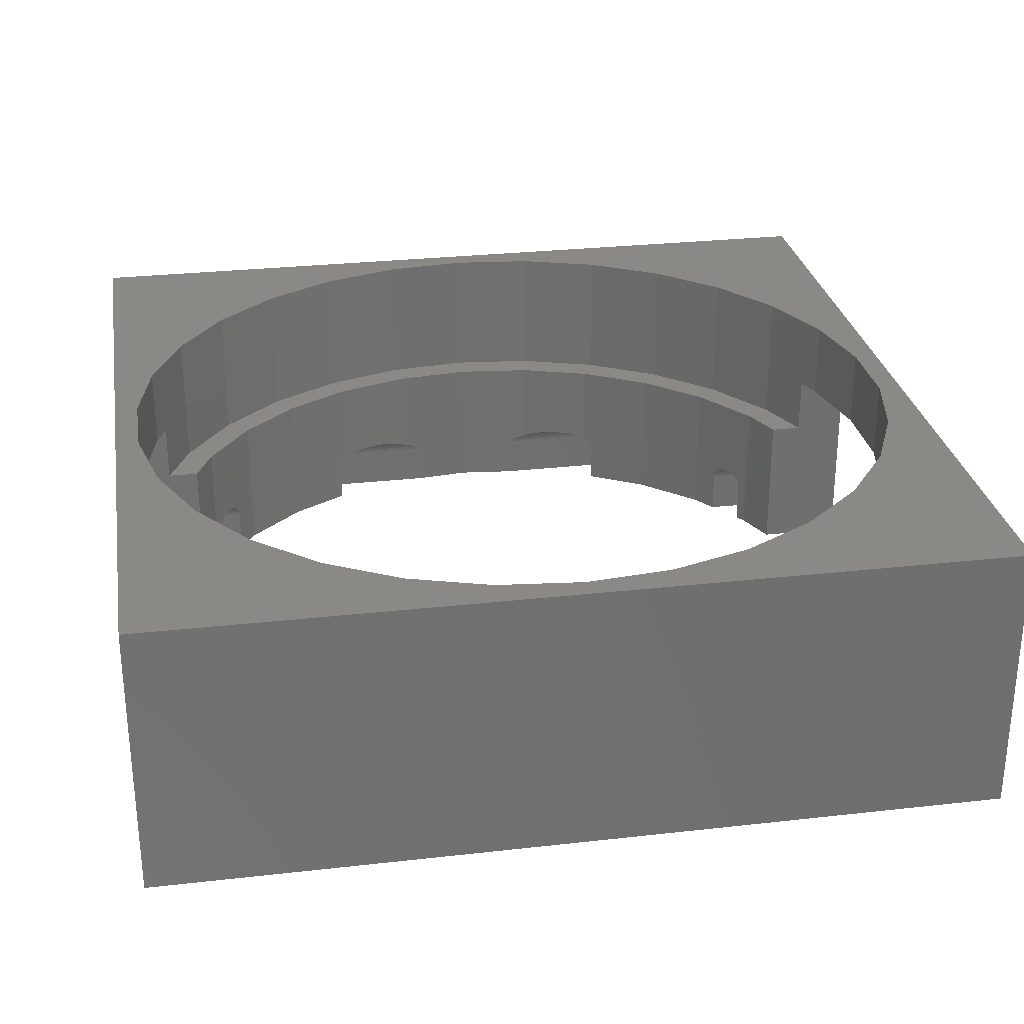
<metadata>
{"format":"stl","ext":"stl","renderer":"f3d","projection":"perspective","resolution":1024,"background":"white","views":[{"elev":28.2,"azim":-99.7,"up":"+Z"}]}
</metadata>
<code>
# stl→obj: 424 verts, 848 faces
v 10.93 41.86 0
v 10.91 60.2 0.2287
v 10.93 60.2 0
v 10.91 41.82 0.2287
v 10.91 1 0.2287
v 10.93 19.34 0
v 10.93 1 0
v 10.91 19.38 0.2287
v 8.754 34.92 0.2287
v 8.73 60.2 0
v 8.754 60.2 0.2287
v 8.73 34.69 0
v 8.73 1 0
v 8.754 26.28 0.2287
v 8.754 1 0.2287
v 8.73 26.51 0
v 9.715 60.2 1.094
v 9.945 39.33 1.094
v 9.715 38.63 1.094
v 9.945 60.2 1.094
v 9.715 1 1.094
v 9.945 21.87 1.094
v 9.945 1 1.094
v 9.715 22.57 1.094
v 10.57 1 0.8175
v 10.72 19.7 0.6466
v 10.72 1 0.6466
v 10.57 19.97 0.8175
v 10.72 41.5 0.6466
v 10.57 60.2 0.8175
v 10.72 60.2 0.6466
v 10.57 41.23 0.8175
v 8.94 1 0.6466
v 9.094 24.49 0.8175
v 9.094 1 0.8175
v 8.94 24.96 0.6466
v 9.094 36.71 0.8175
v 8.94 60.2 0.6466
v 9.094 60.2 0.8175
v 8.94 36.24 0.6466
v 8.825 60.2 0.4474
v 8.87 36.03 0.5258
v 8.825 35.6 0.4474
v 8.825 1 0.4474
v 8.87 25.17 0.5258
v 8.825 25.6 0.4474
v 9.28 1 0.9526
v 9.49 23.27 1.046
v 9.49 1 1.046
v 9.28 23.91 0.9526
v 9.28 60.2 0.9526
v 9.49 37.93 1.046
v 9.28 37.29 0.9526
v 9.49 60.2 1.046
v 10.83 19.5 0.4474
v 10.83 1 0.4474
v 10.83 41.7 0.4474
v 10.83 60.2 0.4474
v 10.17 1 1.046
v 10.38 20.53 0.9526
v 10.38 1 0.9526
v 10.17 21.17 1.046
v 10.17 60.2 1.046
v 10.38 40.67 0.9526
v 10.17 40.03 1.046
v 10.38 60.2 0.9526
v 10.56 41.22 0.8244
v 10.56 19.98 0.8244
v 8.73 26.51 -3
v 8.73 1 -3
v 8.73 60.2 -3
v 8.73 34.69 -3
v 10.93 1 -3
v 10.93 19.34 -3
v 10.93 41.86 -3
v 10.93 60.2 -3
v 20.76 52.77 0
v 20.74 60.2 0.2287
v 20.76 60.2 0
v 20.74 52.76 0.2287
v 20.74 1 0.2287
v 20.76 8.425 0
v 20.76 1 0
v 20.74 8.443 0.2287
v 18.58 51.19 0.2287
v 18.56 60.2 0
v 18.58 60.2 0.2287
v 18.56 51.18 0
v 18.56 1 0
v 18.58 10.01 0.2287
v 18.58 1 0.2287
v 18.56 10.02 0
v 19.55 60.2 1.094
v 19.77 52.06 1.094
v 19.55 51.89 1.094
v 19.77 60.2 1.094
v 19.55 1 1.094
v 19.77 9.141 1.094
v 19.77 1 1.094
v 19.55 9.308 1.094
v 20.4 1 0.8175
v 20.55 8.578 0.6466
v 20.55 1 0.6466
v 20.4 8.69 0.8175
v 20.55 52.62 0.6466
v 20.4 60.2 0.8175
v 20.55 60.2 0.6466
v 20.4 52.51 0.8175
v 18.77 1 0.6466
v 18.92 9.759 0.8175
v 18.92 1 0.8175
v 18.77 9.871 0.6466
v 18.92 51.44 0.8175
v 18.77 60.2 0.6466
v 18.92 60.2 0.8175
v 18.77 51.33 0.6466
v 18.66 1 0.4474
v 18.66 9.955 0.4474
v 18.66 60.2 0.4474
v 18.66 51.25 0.4474
v 19.11 1 0.9526
v 19.32 9.472 1.046
v 19.32 1 1.046
v 19.11 9.624 0.9526
v 19.11 60.2 0.9526
v 19.32 51.73 1.046
v 19.11 51.58 0.9526
v 19.32 60.2 1.046
v 20.66 8.494 0.4474
v 20.66 1 0.4474
v 20.66 52.71 0.4474
v 20.66 60.2 0.4474
v 20 1 1.046
v 20.21 8.825 0.9526
v 20.21 1 0.9526
v 20 8.978 1.046
v 20 60.2 1.046
v 20.21 52.38 0.9526
v 20 52.22 1.046
v 20.21 60.2 0.9526
v 18.56 10.02 -3
v 18.56 1 -3
v 18.56 60.2 -3
v 18.56 51.18 -3
v 20.76 1 -3
v 20.76 8.425 -3
v 20.76 52.77 -3
v 20.76 60.2 -3
v 50.25 60.2 0
v 50.23 51.19 0.2287
v 50.23 60.2 0.2287
v 50.25 51.17 0
v 50.25 1 0
v 50.23 10.01 0.2287
v 50.25 10.03 0
v 50.23 1 0.2287
v 48.07 60.2 0.2287
v 48.05 52.77 0
v 48.05 60.2 0
v 48.07 52.75 0.2287
v 48.07 1 0.2287
v 48.05 8.433 0
v 48.07 8.45 0.2287
v 48.05 1 0
v 49.03 52.05 1.094
v 49.27 60.2 1.094
v 49.27 51.88 1.094
v 49.03 60.2 1.094
v 49.03 9.148 1.094
v 49.27 1 1.094
v 49.03 1 1.094
v 49.27 9.315 1.094
v 50.04 1 0.6466
v 49.89 9.767 0.8175
v 50.04 9.878 0.6466
v 49.89 1 0.8175
v 50.04 60.2 0.6466
v 49.89 51.43 0.8175
v 49.89 60.2 0.8175
v 50.04 51.32 0.6466
v 48.41 1 0.8175
v 48.26 8.585 0.6466
v 48.41 8.697 0.8175
v 48.26 1 0.6466
v 48.41 60.2 0.8175
v 48.26 52.61 0.6466
v 48.26 60.2 0.6466
v 48.41 52.5 0.8175
v 48.15 8.502 0.4474
v 48.15 1 0.4474
v 48.15 52.7 0.4474
v 48.15 60.2 0.4474
v 48.6 8.832 0.9526
v 48.81 1 1.046
v 48.6 1 0.9526
v 48.81 8.985 1.046
v 48.6 52.37 0.9526
v 48.81 60.2 1.046
v 48.81 52.22 1.046
v 48.6 60.2 0.9526
v 50.15 1 0.4474
v 50.15 9.962 0.4474
v 50.15 60.2 0.4474
v 50.15 51.24 0.4474
v 49.49 9.479 1.046
v 49.7 1 0.9526
v 49.49 1 1.046
v 49.7 9.631 0.9526
v 49.49 51.72 1.046
v 49.7 60.2 0.9526
v 49.7 51.57 0.9526
v 49.49 60.2 1.046
v 48.05 8.433 -3
v 48.05 1 -3
v 48.05 60.2 -3
v 48.05 52.77 -3
v 50.25 1 -3
v 50.25 10.03 -3
v 50.25 51.17 -3
v 50.25 60.2 -3
v 60.08 60.2 0
v 60.06 34.82 0.2287
v 60.06 60.2 0.2287
v 60.08 34.6 0
v 60.08 1 0
v 60.06 26.38 0.2287
v 60.08 26.6 0
v 60.06 1 0.2287
v 57.9 60.2 0.2287
v 57.88 41.85 0
v 57.88 60.2 0
v 57.9 41.8 0.2287
v 57.9 1 0.2287
v 57.88 19.35 0
v 57.9 19.4 0.2287
v 57.88 1 0
v 58.87 39.3 1.094
v 59.09 60.2 1.094
v 59.09 38.6 1.094
v 58.87 60.2 1.094
v 58.87 21.9 1.094
v 59.09 1 1.094
v 58.87 1 1.094
v 59.09 22.6 1.094
v 59.87 1 0.6466
v 59.72 24.52 0.8175
v 59.87 24.99 0.6466
v 59.72 1 0.8175
v 59.87 60.2 0.6466
v 59.72 36.68 0.8175
v 59.72 60.2 0.8175
v 59.87 36.21 0.6466
v 58.24 60.2 0.8175
v 58.09 41.48 0.6466
v 58.09 60.2 0.6466
v 58.24 41.22 0.817
v 58.24 41.21 0.8175
v 58.24 1 0.8175
v 58.24 19.98 0.817
v 58.24 19.99 0.8175
v 58.09 19.72 0.6466
v 58.09 1 0.6466
v 57.98 19.52 0.4474
v 57.98 1 0.4474
v 57.98 41.68 0.4474
v 57.98 60.2 0.4474
v 58.43 20.56 0.9526
v 58.64 1 1.046
v 58.43 1 0.9526
v 58.64 21.2 1.046
v 58.43 40.64 0.9526
v 58.64 60.2 1.046
v 58.64 40 1.046
v 58.43 60.2 0.9526
v 59.98 60.2 0.4474
v 59.93 36.03 0.5431
v 59.98 35.5 0.4474
v 59.98 1 0.4474
v 59.93 25.17 0.5431
v 59.98 25.7 0.4474
v 59.32 23.3 1.046
v 59.53 1 0.9526
v 59.32 1 1.046
v 59.53 23.94 0.9526
v 59.32 37.9 1.046
v 59.53 60.2 0.9526
v 59.53 37.26 0.9526
v 59.32 60.2 1.046
v 57.88 19.35 -3
v 57.88 1 -3
v 57.88 60.2 -3
v 57.88 41.85 -3
v 60.08 1 -3
v 60.08 26.6 -3
v 60.08 34.6 -3
v 60.08 60.2 -3
v 60.5 30.6 -3
v 59.93 36.03 7
v 60.5 30.6 7
v 8.87 36.03 7
v 8.3 30.6 7
v 8.3 30.6 -3
v 47.45 53.2 7
v 47.45 53.2 -3
v 51.86 50 7
v 51.86 50 -3
v 44.6 54.47 -3
v 44.6 54.47 7
v 16.94 50 7
v 21.35 53.2 7
v 16.94 50 -3
v 21.35 53.2 -3
v 24.6 54.65 7
v 24.6 54.65 -3
v 55.52 15.26 -3
v 58.24 19.98 7
v 55.52 15.26 7
v 55.52 45.94 -3
v 55.52 45.94 7
v 58.24 41.22 7
v 13.28 45.94 -3
v 13.28 45.94 7
v 10.56 41.22 7
v 59.93 25.17 7
v 51.86 11.2 7
v 47.45 7.997 7
v 51.86 11.2 -3
v 47.45 7.997 -3
v 10.56 19.98 7
v 13.28 15.26 7
v 13.28 15.26 -3
v 16.94 11.2 7
v 16.94 11.2 -3
v 44.6 6.728 7
v 44.6 6.728 -3
v 8.87 25.17 7
v 24.6 6.55 -3
v 21.35 7.997 7
v 24.6 6.55 7
v 21.35 7.997 -3
v 4.8 1 -3
v 4.8 60.2 16.5
v 4.8 60.2 -3
v 4.8 1 16.5
v 64 60.2 16.5
v 62.5 30.6 16.5
v 64 1 16.5
v 61.89 36.44 16.5
v 60.07 42.03 16.5
v 57.13 47.12 16.5
v 53.2 51.48 16.5
v 48.45 54.94 16.5
v 43.08 57.32 16.5
v 37.34 58.55 16.5
v 31.46 58.55 16.5
v 6.914 36.44 16.5
v 6.3 30.6 16.5
v 8.729 42.03 16.5
v 11.67 47.12 16.5
v 15.6 51.48 16.5
v 20.35 54.94 16.5
v 25.72 57.32 16.5
v 61.89 24.76 16.5
v 60.07 19.17 16.5
v 57.13 14.08 16.5
v 53.2 9.718 16.5
v 48.45 6.265 16.5
v 43.08 3.875 16.5
v 37.34 2.654 16.5
v 31.46 2.654 16.5
v 25.72 3.875 16.5
v 20.35 6.265 16.5
v 15.6 9.718 16.5
v 11.67 14.08 16.5
v 8.729 19.17 16.5
v 6.914 24.76 16.5
v 64 60.2 -3
v 64 1 -3
v 24.6 60.2 11
v 24.6 60.2 -3
v 44.6 60.2 11
v 44.6 60.2 -3
v 24.6 1 -3
v 44.6 1 -3
v 44.6 1 11
v 24.6 1 11
v 24.6 4.372 11
v 24.6 4.372 7
v 24.6 56.83 7
v 24.6 56.83 11
v 43.08 3.875 11
v 44.6 4.551 11
v 37.34 2.654 11
v 31.46 2.654 11
v 25.72 3.875 11
v 43.08 57.32 11
v 44.6 56.65 11
v 37.34 58.55 11
v 31.46 58.55 11
v 25.72 57.32 11
v 44.6 4.551 7
v 44.6 56.65 7
v 62.5 30.6 7
v 61.89 36.44 7
v 48.45 54.94 7
v 53.2 51.48 7
v 11.67 47.12 7
v 8.729 42.03 7
v 6.914 36.44 7
v 15.6 51.48 7
v 20.35 54.94 7
v 53.2 9.718 7
v 57.13 14.08 7
v 60.07 19.17 7
v 60.07 42.03 7
v 57.13 47.12 7
v 61.89 24.76 7
v 48.45 6.265 7
v 20.35 6.265 7
v 15.6 9.718 7
v 11.67 14.08 7
v 8.729 19.17 7
v 6.914 24.76 7
v 6.3 30.6 7
f 1 2 3
f 2 1 4
f 5 6 7
f 6 5 8
f 9 10 11
f 10 9 12
f 13 14 15
f 14 13 16
f 17 18 19
f 18 17 20
f 21 22 23
f 22 21 24
f 25 26 27
f 26 25 28
f 29 30 31
f 30 29 32
f 33 34 35
f 34 33 36
f 37 38 39
f 38 37 40
f 40 41 38
f 42 41 40
f 41 42 43
f 44 36 33
f 36 44 45
f 45 44 46
f 47 48 49
f 48 47 50
f 51 52 53
f 52 51 54
f 27 55 56
f 55 27 26
f 57 31 58
f 31 57 29
f 4 58 2
f 58 4 57
f 56 8 5
f 8 56 55
f 59 60 61
f 60 59 62
f 63 64 65
f 64 63 66
f 23 62 59
f 62 23 22
f 20 65 18
f 65 20 63
f 66 32 67
f 66 67 64
f 32 66 30
f 61 28 25
f 28 61 68
f 68 61 60
f 43 11 41
f 11 43 9
f 15 46 44
f 46 15 14
f 35 50 47
f 50 35 34
f 39 53 37
f 53 39 51
f 49 24 21
f 24 49 48
f 54 19 52
f 19 54 17
f 13 69 16
f 69 13 70
f 12 71 10
f 71 12 72
f 73 6 74
f 6 73 7
f 75 3 76
f 3 75 1
f 77 78 79
f 78 77 80
f 81 82 83
f 82 81 84
f 85 86 87
f 86 85 88
f 89 90 91
f 90 89 92
f 93 94 95
f 94 93 96
f 97 98 99
f 98 97 100
f 101 102 103
f 102 101 104
f 105 106 107
f 106 105 108
f 109 110 111
f 110 109 112
f 113 114 115
f 114 113 116
f 117 112 109
f 112 117 118
f 116 119 114
f 119 116 120
f 121 122 123
f 122 121 124
f 125 126 127
f 126 125 128
f 103 129 130
f 129 103 102
f 131 107 132
f 107 131 105
f 80 132 78
f 132 80 131
f 130 84 81
f 84 130 129
f 133 134 135
f 134 133 136
f 137 138 139
f 138 137 140
f 99 136 133
f 136 99 98
f 96 139 94
f 139 96 137
f 135 104 101
f 104 135 134
f 140 108 138
f 108 140 106
f 120 87 119
f 87 120 85
f 91 118 117
f 118 91 90
f 111 124 121
f 124 111 110
f 115 127 113
f 127 115 125
f 123 100 97
f 100 123 122
f 128 95 126
f 95 128 93
f 89 141 92
f 141 89 142
f 88 143 86
f 143 88 144
f 145 82 146
f 82 145 83
f 147 79 148
f 79 147 77
f 149 150 151
f 150 149 152
f 153 154 155
f 154 153 156
f 157 158 159
f 158 157 160
f 161 162 163
f 162 161 164
f 165 166 167
f 166 165 168
f 169 170 171
f 170 169 172
f 173 174 175
f 174 173 176
f 177 178 179
f 178 177 180
f 181 182 183
f 182 181 184
f 185 186 187
f 186 185 188
f 184 189 182
f 189 184 190
f 187 191 192
f 191 187 186
f 193 194 195
f 194 193 196
f 197 198 199
f 198 197 200
f 201 175 202
f 175 201 173
f 203 180 177
f 180 203 204
f 151 204 203
f 204 151 150
f 156 202 154
f 202 156 201
f 205 206 207
f 206 205 208
f 209 210 211
f 210 209 212
f 172 207 170
f 207 172 205
f 167 212 209
f 212 167 166
f 208 176 206
f 176 208 174
f 211 179 178
f 179 211 210
f 192 160 157
f 160 192 191
f 190 163 189
f 163 190 161
f 183 195 181
f 195 183 193
f 188 200 197
f 200 188 185
f 196 171 194
f 171 196 169
f 199 168 165
f 168 199 198
f 164 213 162
f 213 164 214
f 158 215 159
f 215 158 216
f 217 155 218
f 155 217 153
f 219 149 220
f 149 219 152
f 221 222 223
f 222 221 224
f 225 226 227
f 226 225 228
f 229 230 231
f 230 229 232
f 233 234 235
f 234 233 236
f 237 238 239
f 238 237 240
f 241 242 243
f 242 241 244
f 245 246 247
f 246 245 248
f 249 250 251
f 250 249 252
f 253 254 255
f 253 256 254
f 256 253 257
f 258 259 260
f 258 261 259
f 261 258 262
f 262 263 261
f 263 262 264
f 255 265 266
f 265 255 254
f 267 268 269
f 268 267 270
f 271 272 273
f 272 271 274
f 275 252 249
f 275 276 252
f 276 275 277
f 278 279 280
f 278 247 279
f 247 278 245
f 223 277 275
f 277 223 222
f 228 280 226
f 280 228 278
f 281 282 283
f 282 281 284
f 285 286 287
f 286 285 288
f 244 283 242
f 283 244 281
f 239 288 285
f 288 239 238
f 284 248 282
f 248 284 246
f 287 251 250
f 251 287 286
f 266 232 229
f 232 266 265
f 264 235 263
f 235 264 233
f 260 269 258
f 269 260 267
f 257 274 271
f 274 257 253
f 270 243 268
f 243 270 241
f 273 240 237
f 240 273 272
f 236 289 234
f 289 236 290
f 230 291 231
f 291 230 292
f 293 227 294
f 227 293 225
f 295 221 296
f 221 295 224
f 295 297 224
f 277 298 276
f 222 298 277
f 299 222 224
f 299 224 297
f 222 299 298
f 300 43 42
f 300 9 43
f 301 9 300
f 9 301 12
f 302 12 301
f 12 302 72
f 167 303 165
f 303 199 165
f 303 197 199
f 303 188 197
f 303 186 188
f 303 191 186
f 303 160 191
f 303 158 160
f 304 158 303
f 158 304 216
f 303 167 305
f 209 305 167
f 211 305 209
f 178 305 211
f 180 305 178
f 204 305 180
f 150 305 204
f 306 150 152
f 306 152 219
f 150 306 305
f 307 303 308
f 303 307 304
f 309 95 310
f 309 126 95
f 309 127 126
f 309 113 127
f 309 116 113
f 309 120 116
f 309 85 120
f 311 85 309
f 85 311 88
f 88 311 144
f 94 310 95
f 139 310 94
f 138 310 139
f 108 310 138
f 105 310 108
f 131 310 105
f 80 310 131
f 77 310 80
f 312 77 147
f 77 312 310
f 312 313 310
f 313 312 314
f 289 315 234
f 261 316 259
f 317 261 263
f 317 263 235
f 315 235 234
f 235 315 317
f 261 317 316
f 230 318 292
f 232 318 230
f 318 232 319
f 265 319 232
f 254 319 265
f 320 254 256
f 254 320 319
f 257 320 256
f 271 320 257
f 273 320 271
f 237 320 273
f 239 320 237
f 298 239 285
f 298 285 287
f 298 287 250
f 298 250 252
f 298 252 276
f 239 298 320
f 318 305 306
f 305 318 319
f 4 321 322
f 321 4 1
f 322 57 4
f 322 29 57
f 323 29 322
f 29 323 32
f 32 323 67
f 321 1 75
f 322 311 309
f 311 322 321
f 323 64 67
f 323 65 64
f 323 18 65
f 323 19 18
f 300 19 323
f 19 300 52
f 52 300 53
f 53 300 37
f 37 300 40
f 40 300 42
f 227 297 294
f 297 227 299
f 226 299 227
f 324 226 280
f 324 280 279
f 226 324 299
f 325 172 326
f 325 205 172
f 325 208 205
f 325 174 208
f 325 175 174
f 325 202 175
f 325 154 202
f 327 154 325
f 154 327 155
f 155 327 218
f 169 326 172
f 196 326 169
f 193 326 196
f 183 326 193
f 182 326 183
f 189 326 182
f 163 326 189
f 162 326 163
f 328 162 213
f 162 328 326
f 327 317 315
f 317 327 325
f 247 324 279
f 246 324 247
f 284 324 246
f 281 324 284
f 244 324 281
f 316 244 241
f 316 241 270
f 316 270 267
f 316 267 260
f 316 260 259
f 244 316 324
f 329 28 68
f 329 26 28
f 330 26 329
f 26 330 55
f 55 330 8
f 331 8 330
f 8 331 6
f 6 331 74
f 332 331 330
f 331 332 333
f 328 334 326
f 334 328 335
f 336 36 45
f 336 34 36
f 336 50 34
f 336 48 50
f 336 24 48
f 329 24 336
f 24 329 22
f 22 329 62
f 62 329 60
f 60 329 68
f 301 16 302
f 301 14 16
f 336 14 301
f 14 336 46
f 46 336 45
f 302 16 69
f 337 338 339
f 338 337 340
f 100 338 98
f 338 136 98
f 338 134 136
f 338 104 134
f 338 102 104
f 338 129 102
f 338 84 129
f 338 82 84
f 340 82 338
f 82 340 146
f 338 100 332
f 122 332 100
f 124 332 122
f 110 332 124
f 112 332 110
f 118 332 112
f 90 332 118
f 333 90 92
f 333 92 141
f 90 333 332
f 341 342 343
f 342 341 344
f 345 346 347
f 345 348 346
f 345 349 348
f 345 350 349
f 345 351 350
f 345 352 351
f 345 353 352
f 345 354 353
f 345 355 354
f 356 342 357
f 358 342 356
f 359 342 358
f 360 342 359
f 361 342 360
f 362 342 361
f 355 342 362
f 342 355 345
f 363 347 346
f 364 347 363
f 365 347 364
f 366 347 365
f 367 347 366
f 368 347 367
f 369 347 368
f 370 347 369
f 370 344 347
f 371 344 370
f 372 344 371
f 373 344 372
f 374 344 373
f 375 344 374
f 376 344 375
f 357 344 376
f 344 357 342
f 347 377 345
f 377 347 378
f 125 379 128
f 379 63 20
f 66 379 125
f 379 66 63
f 115 66 125
f 115 30 66
f 114 30 115
f 114 31 30
f 119 31 114
f 119 58 31
f 87 58 119
f 87 2 58
f 86 2 87
f 86 3 2
f 143 3 86
f 3 143 76
f 379 137 96
f 379 140 137
f 379 106 140
f 379 107 106
f 379 132 107
f 380 132 379
f 132 380 78
f 78 380 79
f 79 380 148
f 274 381 272
f 381 212 166
f 210 381 274
f 381 210 212
f 253 210 274
f 253 179 210
f 255 179 253
f 255 177 179
f 266 177 255
f 266 203 177
f 229 203 266
f 229 151 203
f 231 151 229
f 231 149 151
f 291 149 231
f 149 291 220
f 345 381 342
f 240 345 238
f 345 288 238
f 345 286 288
f 345 251 286
f 345 249 251
f 377 249 345
f 249 377 275
f 275 377 223
f 223 377 221
f 221 377 296
f 379 342 381
f 93 379 96
f 128 379 93
f 379 20 342
f 17 342 20
f 54 342 17
f 51 342 54
f 39 342 51
f 38 342 39
f 343 38 41
f 343 41 11
f 343 11 10
f 343 10 71
f 38 343 342
f 272 345 240
f 345 272 381
f 168 381 166
f 198 381 168
f 200 381 198
f 185 381 200
f 187 381 185
f 192 381 187
f 382 192 157
f 382 157 159
f 382 159 215
f 192 382 381
f 341 69 70
f 69 341 302
f 343 72 302
f 343 302 341
f 72 343 71
f 145 337 383
f 337 145 340
f 340 145 146
f 148 314 312
f 148 312 147
f 314 148 380
f 76 144 311
f 76 311 321
f 76 321 75
f 144 76 143
f 73 141 142
f 141 73 333
f 333 73 331
f 331 73 74
f 378 297 377
f 294 378 293
f 378 294 297
f 295 377 297
f 377 295 296
f 214 328 213
f 335 214 384
f 214 335 328
f 304 215 216
f 307 215 304
f 215 307 382
f 318 291 292
f 306 291 318
f 219 291 306
f 291 219 220
f 290 315 289
f 290 327 315
f 218 290 217
f 290 218 327
f 206 385 207
f 385 268 243
f 269 385 206
f 385 269 268
f 176 269 206
f 176 258 269
f 173 258 176
f 173 262 258
f 201 262 173
f 201 264 262
f 156 264 201
f 156 233 264
f 153 233 156
f 153 236 233
f 217 236 153
f 236 217 290
f 385 194 171
f 385 195 194
f 385 181 195
f 385 184 181
f 385 190 184
f 384 190 385
f 190 384 161
f 161 384 164
f 164 384 214
f 61 386 59
f 386 123 97
f 121 386 61
f 386 121 123
f 25 121 61
f 25 111 121
f 27 111 25
f 27 109 111
f 56 109 27
f 56 117 109
f 5 117 56
f 5 91 117
f 7 91 5
f 7 89 91
f 73 89 7
f 89 73 142
f 344 386 347
f 23 344 21
f 344 49 21
f 344 47 49
f 344 35 47
f 344 33 35
f 341 33 344
f 33 341 44
f 44 341 15
f 15 341 13
f 13 341 70
f 385 347 386
f 170 385 171
f 207 385 170
f 385 243 347
f 242 347 243
f 283 347 242
f 282 347 283
f 248 347 282
f 245 347 248
f 378 245 278
f 378 278 228
f 378 228 225
f 378 225 293
f 245 378 347
f 59 344 23
f 344 59 386
f 99 386 97
f 133 386 99
f 135 386 133
f 101 386 135
f 103 386 101
f 130 386 103
f 383 130 81
f 383 81 83
f 383 83 145
f 130 383 386
f 387 386 388
f 388 337 339
f 383 388 386
f 388 383 337
f 389 379 390
f 379 389 380
f 314 389 313
f 389 314 380
f 385 391 392
f 385 393 391
f 386 393 385
f 393 386 394
f 386 395 394
f 395 386 387
f 396 381 397
f 398 381 396
f 379 398 399
f 398 379 381
f 400 379 399
f 379 400 390
f 335 401 334
f 384 401 335
f 385 401 384
f 401 385 392
f 382 402 381
f 307 402 382
f 402 307 308
f 381 402 397
f 403 348 404
f 348 403 346
f 400 355 362
f 355 400 399
f 405 351 352
f 351 405 406
f 358 407 359
f 407 358 408
f 356 408 358
f 408 356 409
f 410 361 360
f 361 410 411
f 412 365 413
f 365 412 366
f 413 364 414
f 364 413 365
f 415 350 416
f 350 415 349
f 404 349 415
f 349 404 348
f 416 351 406
f 351 416 350
f 398 353 354
f 353 398 396
f 399 354 355
f 354 399 398
f 397 353 396
f 353 397 352
f 405 397 402
f 397 405 352
f 299 403 404
f 403 299 417
f 298 404 415
f 404 298 299
f 415 320 298
f 416 320 415
f 416 319 320
f 406 319 416
f 406 305 319
f 405 305 406
f 405 303 305
f 308 405 402
f 405 308 303
f 324 417 299
f 417 324 414
f 316 414 324
f 316 413 414
f 317 413 316
f 317 412 413
f 325 412 317
f 325 418 412
f 326 418 325
f 334 418 326
f 418 334 401
f 411 313 389
f 313 411 310
f 411 309 310
f 410 309 411
f 410 322 309
f 407 322 410
f 407 323 322
f 408 323 407
f 323 408 300
f 409 300 408
f 300 409 301
f 419 339 338
f 339 419 388
f 332 419 338
f 332 420 419
f 330 420 332
f 330 421 420
f 329 421 330
f 422 329 336
f 329 422 421
f 423 336 301
f 424 301 409
f 336 423 422
f 301 424 423
f 357 409 356
f 409 357 424
f 359 410 360
f 410 359 407
f 361 390 362
f 411 390 361
f 390 411 389
f 362 390 400
f 417 346 403
f 346 417 363
f 391 369 368
f 369 391 393
f 412 367 366
f 367 412 418
f 387 371 395
f 371 387 372
f 419 387 388
f 387 419 372
f 393 370 369
f 370 393 394
f 373 421 374
f 421 373 420
f 375 423 376
f 423 375 422
f 376 424 357
f 424 376 423
f 367 392 368
f 418 392 367
f 392 418 401
f 368 392 391
f 414 363 417
f 363 414 364
f 394 371 370
f 371 394 395
f 419 373 372
f 373 419 420
f 374 422 375
f 422 374 421

</code>
